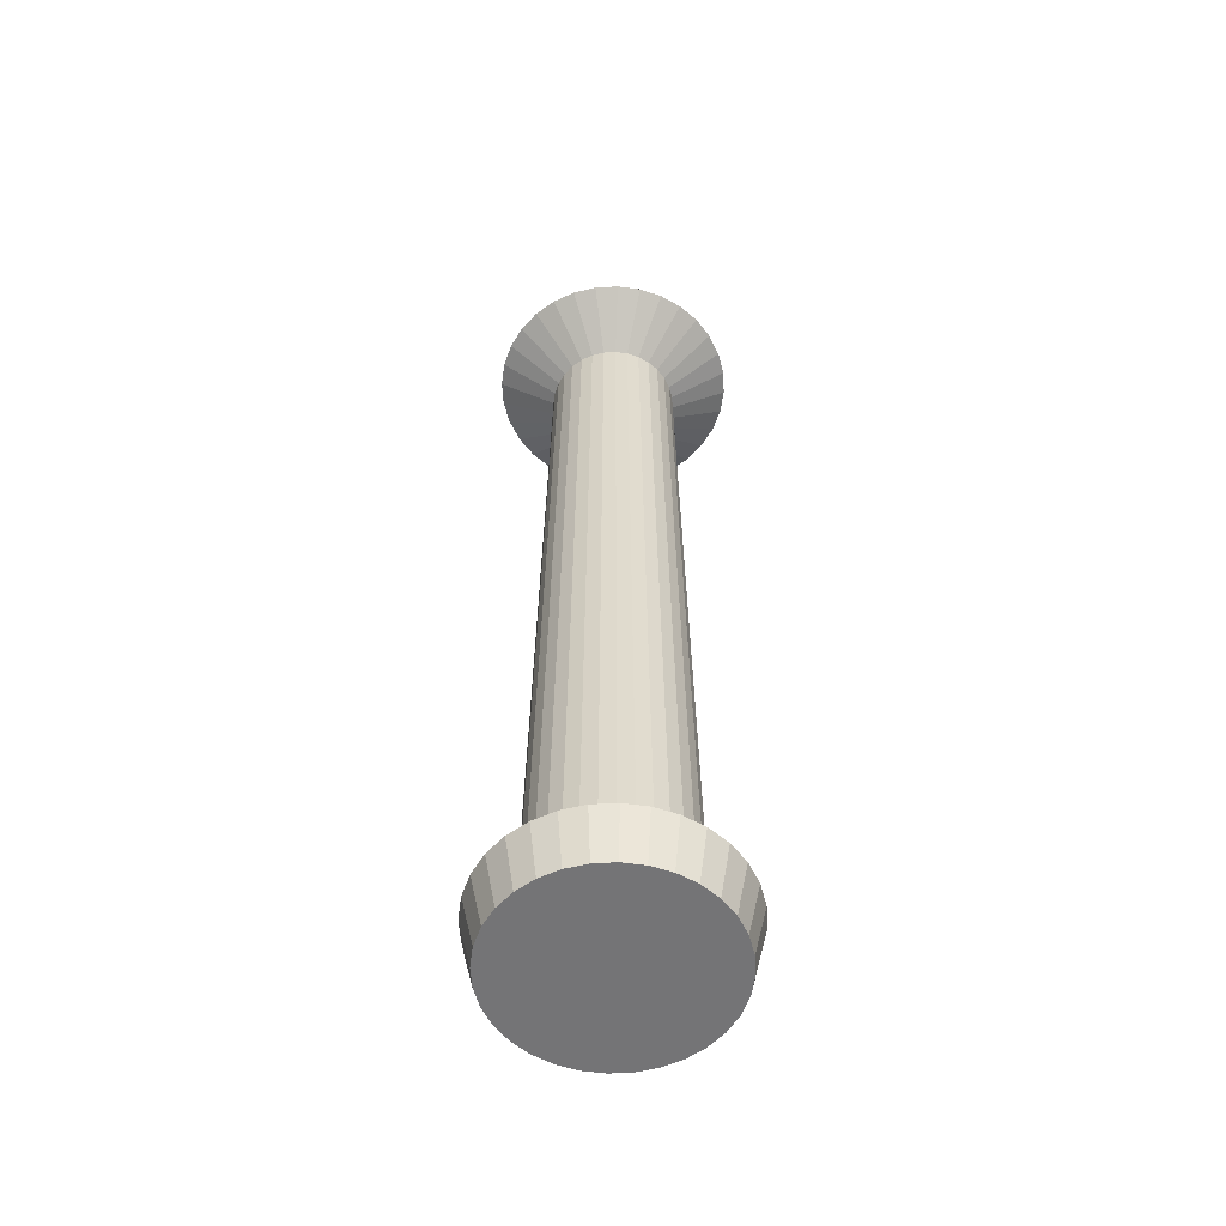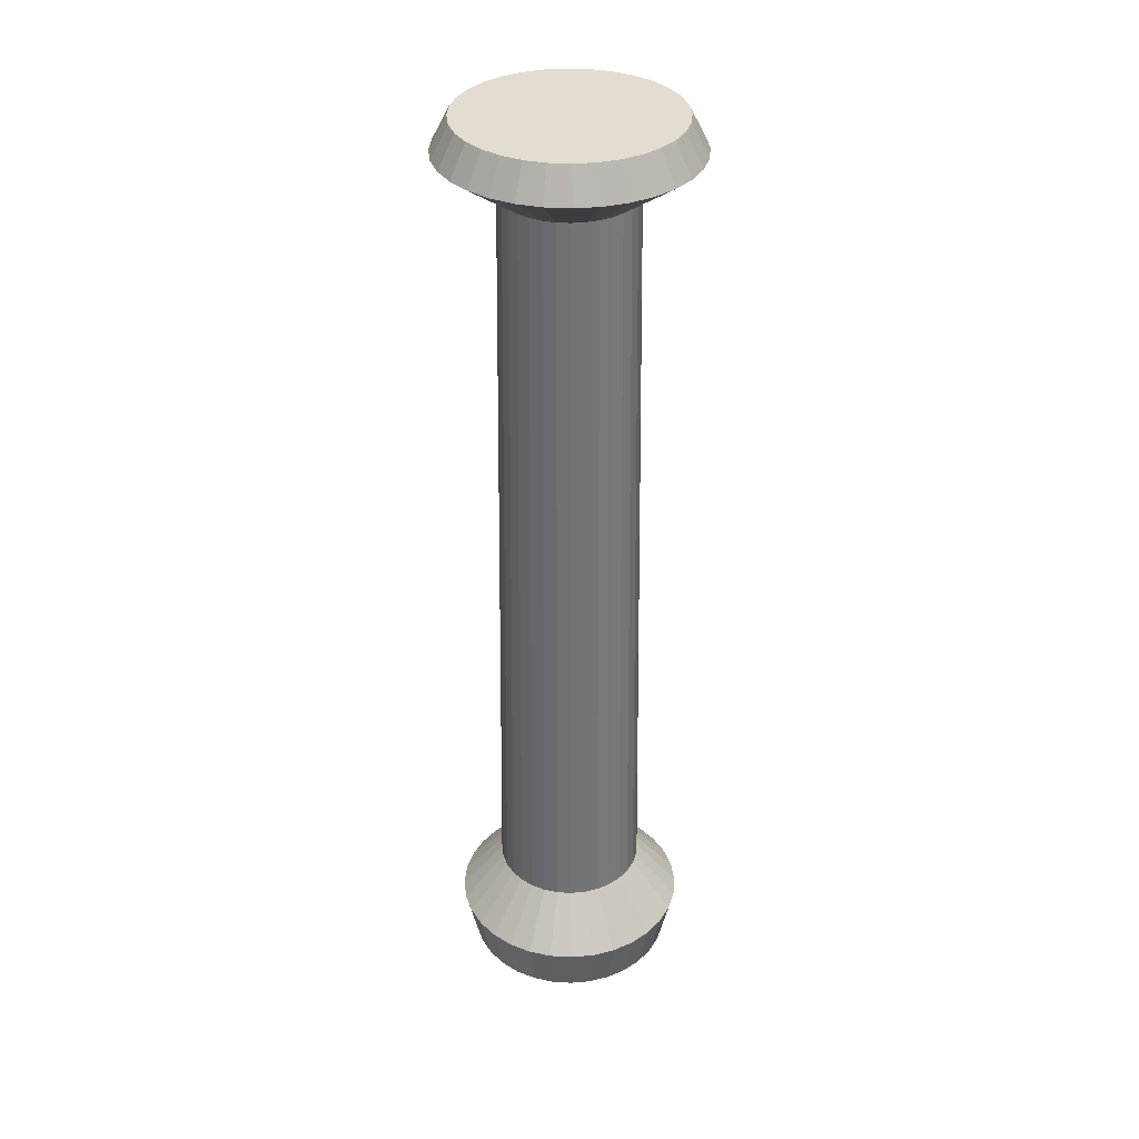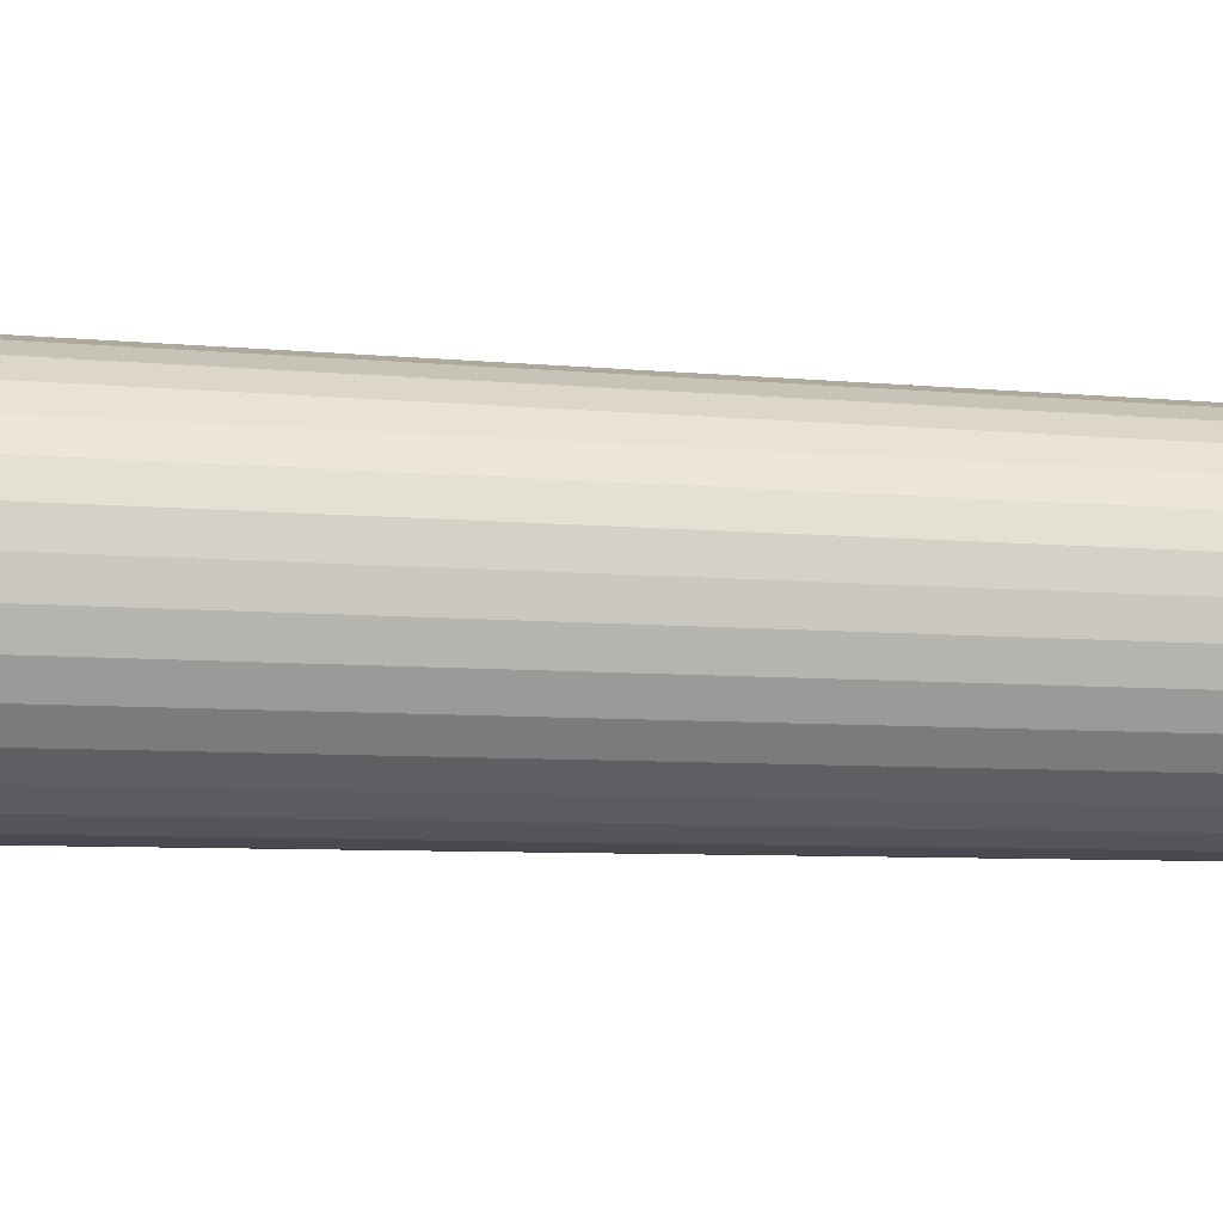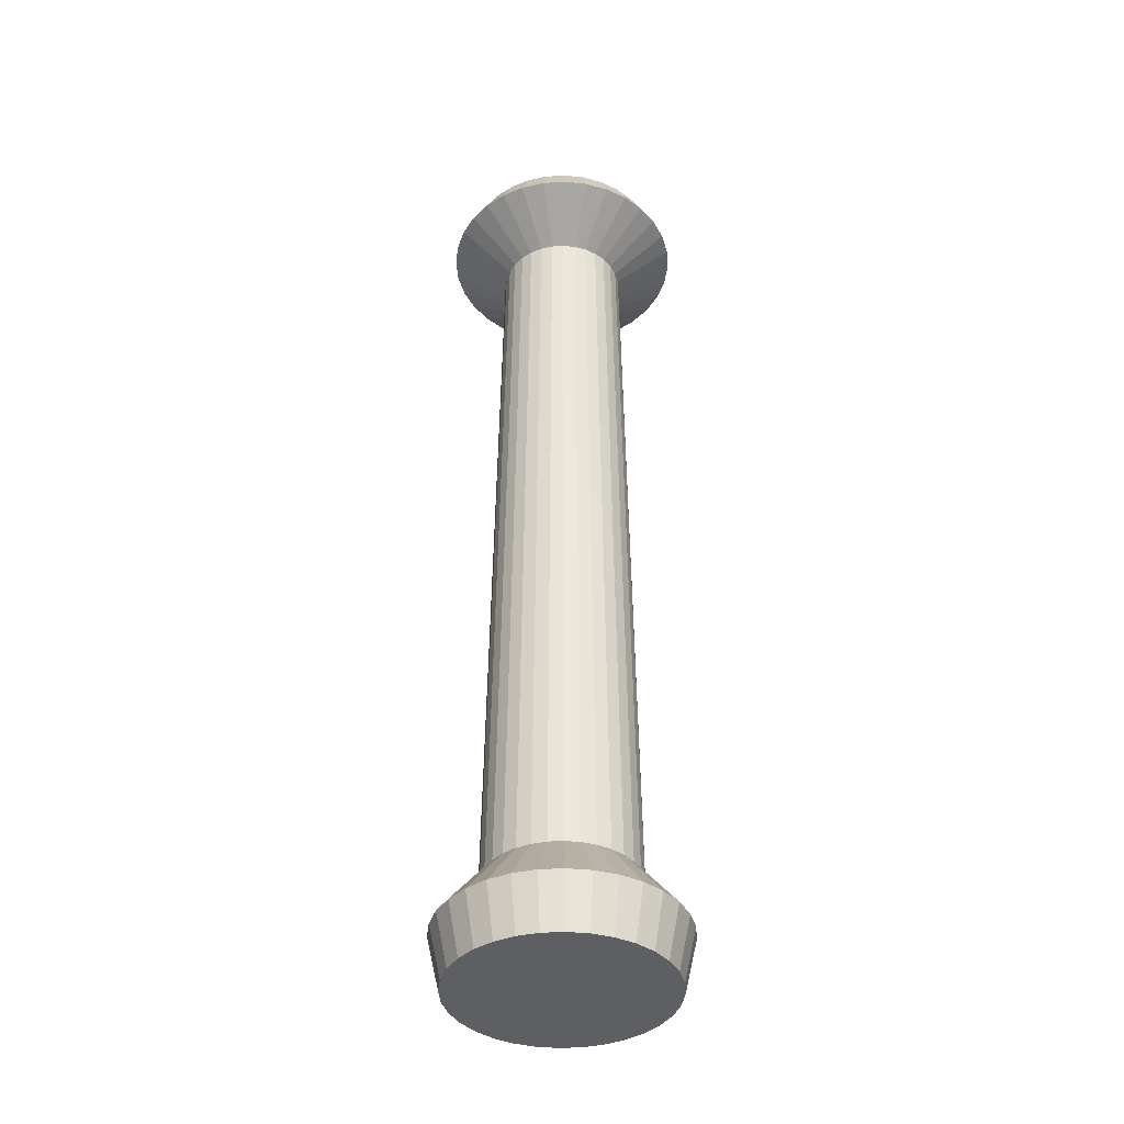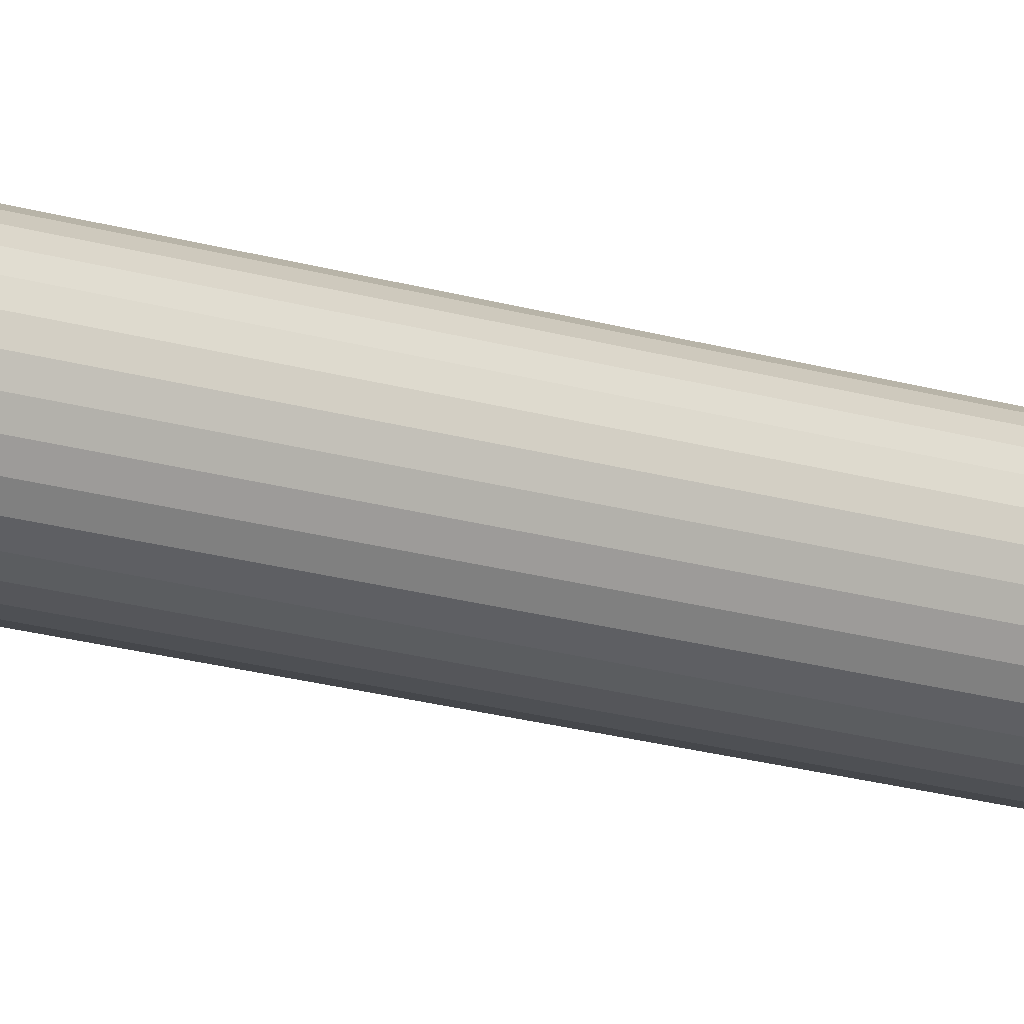
<metadata>
{"format":"obj","ext":"obj","renderer":"f3d","projection":"perspective","resolution":1024,"background":"white","views":[{"elev":-56.3,"azim":-114.9,"up":"+Z"},{"elev":35.1,"azim":-102.4,"up":"+Z"},{"elev":-8.3,"azim":-103.4,"up":"+Y"},{"elev":-39.7,"azim":-147.7,"up":"+Z"},{"elev":-14.3,"azim":52.7,"up":"+Y"}]}
</metadata>
<code>
o Cylinder
v -0.1948 1.823 -3.615
v -0.3821 1.766 -3.615
v -0.5547 1.674 -3.615
v -0.7059 1.55 -3.615
v -0.8301 1.399 -3.615
v -0.9224 1.226 -3.615
v -0.9792 1.039 -3.615
v -0.9983 0.8441 -3.615
v -0.9792 0.6494 -3.615
v -0.9224 0.4621 -3.615
v -0.8301 0.2895 -3.615
v -0.7059 0.1382 -3.615
v -0.5547 0.01404 -3.615
v -0.3821 -0.07822 -3.615
v -0.1948 -0.135 -3.615
v -0 -0.1542 -3.615
v 0.1948 -0.135 -3.615
v 0.3821 -0.07822 -3.615
v 0.5547 0.01404 -3.615
v 0.7059 0.1382 -3.615
v 0.8301 0.2895 -3.615
v 0.9224 0.4621 -3.615
v 0.9792 0.6494 -3.615
v 0.9983 0.8441 -3.615
v 0.9792 1.039 -3.615
v 0.9224 1.226 -3.615
v 0.8301 1.399 -3.615
v 0.7059 1.55 -3.615
v 0.5547 1.674 -3.615
v 0.3821 1.766 -3.615
v 0.1948 1.823 -3.615
v -0 1.842 -3.615
v 0 1.742 -4.059
v 0 1.742 4.059
v 0.1751 1.725 -4.059
v 0.1751 1.725 4.059
v 0.3435 1.673 -4.059
v 0.3435 1.673 4.059
v 0.4987 1.591 -4.059
v 0.4987 1.591 4.059
v 0.6347 1.479 -4.059
v 0.6347 1.479 4.059
v 0.7464 1.343 -4.059
v 0.7464 1.343 4.059
v 0.8293 1.188 -4.059
v 0.8293 1.188 4.059
v 0.8804 1.019 -4.059
v 0.8804 1.019 4.059
v 0.8977 0.8441 -4.059
v 0.8977 0.8441 4.059
v 0.8804 0.669 -4.059
v 0.8804 0.669 4.059
v 0.8293 0.5006 -4.059
v 0.8293 0.5006 4.059
v 0.7464 0.3454 -4.059
v 0.7464 0.3454 4.059
v 0.6347 0.2094 -4.059
v 0.6347 0.2094 4.059
v 0.4987 0.09776 -4.059
v 0.4987 0.09776 4.059
v 0.3435 0.01481 -4.059
v 0.3435 0.01481 4.059
v 0.1751 -0.03628 -4.059
v 0.1751 -0.03628 4.059
v -0 -0.05352 -4.059
v -0 -0.05352 4.059
v -0.1751 -0.03628 -4.059
v -0.1751 -0.03628 4.059
v -0.3435 0.01481 -4.059
v -0.3435 0.01481 4.059
v -0.4987 0.09776 -4.059
v -0.4987 0.09776 4.059
v -0.6347 0.2094 -4.059
v -0.6347 0.2094 4.059
v -0.7464 0.3454 -4.059
v -0.7464 0.3454 4.059
v -0.8293 0.5006 -4.059
v -0.8293 0.5006 4.059
v -0.8804 0.669 -4.059
v -0.8804 0.669 4.059
v -0.8977 0.8441 -4.059
v -0.8977 0.8441 4.059
v -0.8804 1.019 -4.059
v -0.8804 1.019 4.059
v -0.8293 1.188 -4.059
v -0.8293 1.188 4.059
v -0.7464 1.343 -4.059
v -0.7464 1.343 4.059
v -0.6347 1.479 -4.059
v -0.6347 1.479 4.059
v -0.4987 1.591 -4.059
v -0.4987 1.591 4.059
v -0.3435 1.673 -4.059
v -0.3435 1.673 4.059
v -0.1751 1.725 -4.059
v -0.1751 1.725 4.059
v -0.1232 1.464 -3.167
v -0.2417 1.428 -3.167
v -0.351 1.369 -3.167
v -0.4467 1.291 -3.167
v -0.5253 1.195 -3.167
v -0.5836 1.086 -3.167
v -0.6196 0.9674 -3.167
v -0.6317 0.8441 -3.167
v -0.6196 0.7209 -3.167
v -0.5836 0.6024 -3.167
v -0.5253 0.4932 -3.167
v -0.4467 0.3974 -3.167
v -0.351 0.3189 -3.167
v -0.2417 0.2605 -3.167
v -0.1232 0.2246 -3.167
v -0 0.2124 -3.167
v 0.1232 0.2246 -3.167
v 0.2417 0.2605 -3.167
v 0.351 0.3189 -3.167
v 0.4467 0.3974 -3.167
v 0.5253 0.4932 -3.167
v 0.5836 0.6024 -3.167
v 0.6196 0.7209 -3.167
v 0.6317 0.8441 -3.167
v 0.6196 0.9674 -3.167
v 0.5836 1.086 -3.167
v 0.5253 1.195 -3.167
v 0.4467 1.291 -3.167
v 0.351 1.369 -3.167
v 0.2417 1.428 -3.167
v 0.1232 1.464 -3.167
v 0 1.476 -3.167
v -0 1.883 3.789
v -0.2028 1.863 3.789
v -0.3977 1.804 3.789
v -0.5774 1.708 3.789
v -0.7349 1.579 3.789
v -0.8642 1.422 3.789
v -0.9602 1.242 3.789
v -1.019 1.047 3.789
v -1.039 0.8441 3.789
v -1.019 0.6414 3.789
v -0.9602 0.4464 3.789
v -0.8642 0.2667 3.789
v -0.7349 0.1092 3.789
v -0.5774 -0.02004 3.789
v -0.3977 -0.1161 3.789
v -0.2028 -0.1752 3.789
v -0 -0.1952 3.789
v 0.2028 -0.1752 3.789
v 0.3977 -0.1161 3.789
v 0.5774 -0.02004 3.789
v 0.7349 0.1092 3.789
v 0.8642 0.2667 3.789
v 0.9602 0.4464 3.789
v 1.019 0.6414 3.789
v 1.039 0.8441 3.789
v 1.019 1.047 3.789
v 0.9602 1.242 3.789
v 0.8642 1.422 3.789
v 0.7349 1.579 3.789
v 0.5774 1.708 3.789
v 0.3977 1.804 3.789
v 0.2028 1.863 3.789
v -0.1069 1.382 3.448
v -0.2098 1.351 3.448
v -0.3045 1.3 3.448
v -0.3876 1.232 3.448
v -0.4558 1.149 3.448
v -0.5064 1.054 3.448
v -0.5376 0.9511 3.448
v -0.5481 0.8441 3.448
v -0.5376 0.7372 3.448
v -0.5064 0.6344 3.448
v -0.4558 0.5396 3.448
v -0.3876 0.4565 3.448
v -0.3045 0.3884 3.448
v -0.2098 0.3377 3.448
v -0.1069 0.3065 3.448
v -0 0.296 3.448
v 0.1069 0.3065 3.448
v 0.2098 0.3377 3.448
v 0.3045 0.3884 3.448
v 0.3876 0.4565 3.448
v 0.4558 0.5396 3.448
v 0.5064 0.6344 3.448
v 0.5376 0.7372 3.448
v 0.5481 0.8441 3.448
v 0.5376 0.9511 3.448
v 0.5064 1.054 3.448
v 0.4558 1.149 3.448
v 0.3876 1.232 3.448
v 0.3045 1.3 3.448
v 0.2098 1.351 3.448
v 0.1069 1.382 3.448
v 0 1.392 3.448
f 33 32 31 35
f 35 31 30 37
f 37 30 29 39
f 39 29 28 41
f 41 28 27 43
f 43 27 26 45
f 45 26 25 47
f 47 25 24 49
f 49 24 23 51
f 51 23 22 53
f 53 22 21 55
f 55 21 20 57
f 57 20 19 59
f 59 19 18 61
f 61 18 17 63
f 63 17 16 65
f 65 16 15 67
f 67 15 14 69
f 69 14 13 71
f 71 13 12 73
f 73 12 11 75
f 75 11 10 77
f 77 10 9 79
f 79 9 8 81
f 81 8 7 83
f 83 7 6 85
f 85 6 5 87
f 87 5 4 89
f 89 4 3 91
f 91 3 2 93
f 93 2 1 95
f 95 1 32 33
f 129 34 36 160
f 160 36 38 159
f 159 38 40 158
f 158 40 42 157
f 157 42 44 156
f 156 44 46 155
f 155 46 48 154
f 154 48 50 153
f 153 50 52 152
f 152 52 54 151
f 151 54 56 150
f 150 56 58 149
f 149 58 60 148
f 148 60 62 147
f 147 62 64 146
f 146 64 66 145
f 145 66 68 144
f 144 68 70 143
f 143 70 72 142
f 142 72 74 141
f 141 74 76 140
f 140 76 78 139
f 139 78 80 138
f 138 80 82 137
f 137 82 84 136
f 136 84 86 135
f 135 86 88 134
f 134 88 90 133
f 133 90 92 132
f 132 92 94 131
f 36 34 96 94 92 90 88 86 84 82 80 78 76 74 72 70 68 66 64 62 60 58 56 54 52 50 48 46 44 42 40 38
f 131 94 96 130
f 130 96 34 129
f 33 35 37 39 41 43 45 47 49 51 53 55 57 59 61 63 65 67 69 71 73 75 77 79 81 83 85 87 89 91 93 95
f 1 97 128 32
f 2 98 97 1
f 3 99 98 2
f 4 100 99 3
f 5 101 100 4
f 6 102 101 5
f 7 103 102 6
f 8 104 103 7
f 9 105 104 8
f 10 106 105 9
f 11 107 106 10
f 12 108 107 11
f 13 109 108 12
f 14 110 109 13
f 15 111 110 14
f 16 112 111 15
f 17 113 112 16
f 18 114 113 17
f 19 115 114 18
f 20 116 115 19
f 21 117 116 20
f 22 118 117 21
f 23 119 118 22
f 24 120 119 23
f 25 121 120 24
f 26 122 121 25
f 27 123 122 26
f 28 124 123 27
f 29 125 124 28
f 30 126 125 29
f 31 127 126 30
f 32 128 127 31
f 161 130 129 192
f 162 131 130 161
f 163 132 131 162
f 164 133 132 163
f 165 134 133 164
f 166 135 134 165
f 167 136 135 166
f 168 137 136 167
f 169 138 137 168
f 170 139 138 169
f 171 140 139 170
f 172 141 140 171
f 173 142 141 172
f 174 143 142 173
f 175 144 143 174
f 176 145 144 175
f 177 146 145 176
f 178 147 146 177
f 179 148 147 178
f 180 149 148 179
f 181 150 149 180
f 182 151 150 181
f 183 152 151 182
f 184 153 152 183
f 185 154 153 184
f 186 155 154 185
f 187 156 155 186
f 188 157 156 187
f 189 158 157 188
f 190 159 158 189
f 191 160 159 190
f 192 129 160 191
f 128 192 191 127
f 127 191 190 126
f 126 190 189 125
f 125 189 188 124
f 124 188 187 123
f 123 187 186 122
f 122 186 185 121
f 121 185 184 120
f 120 184 183 119
f 119 183 182 118
f 118 182 181 117
f 117 181 180 116
f 116 180 179 115
f 115 179 178 114
f 114 178 177 113
f 113 177 176 112
f 112 176 175 111
f 111 175 174 110
f 110 174 173 109
f 109 173 172 108
f 108 172 171 107
f 107 171 170 106
f 106 170 169 105
f 105 169 168 104
f 104 168 167 103
f 103 167 166 102
f 102 166 165 101
f 101 165 164 100
f 100 164 163 99
f 99 163 162 98
f 98 162 161 97
f 97 161 192 128

</code>
